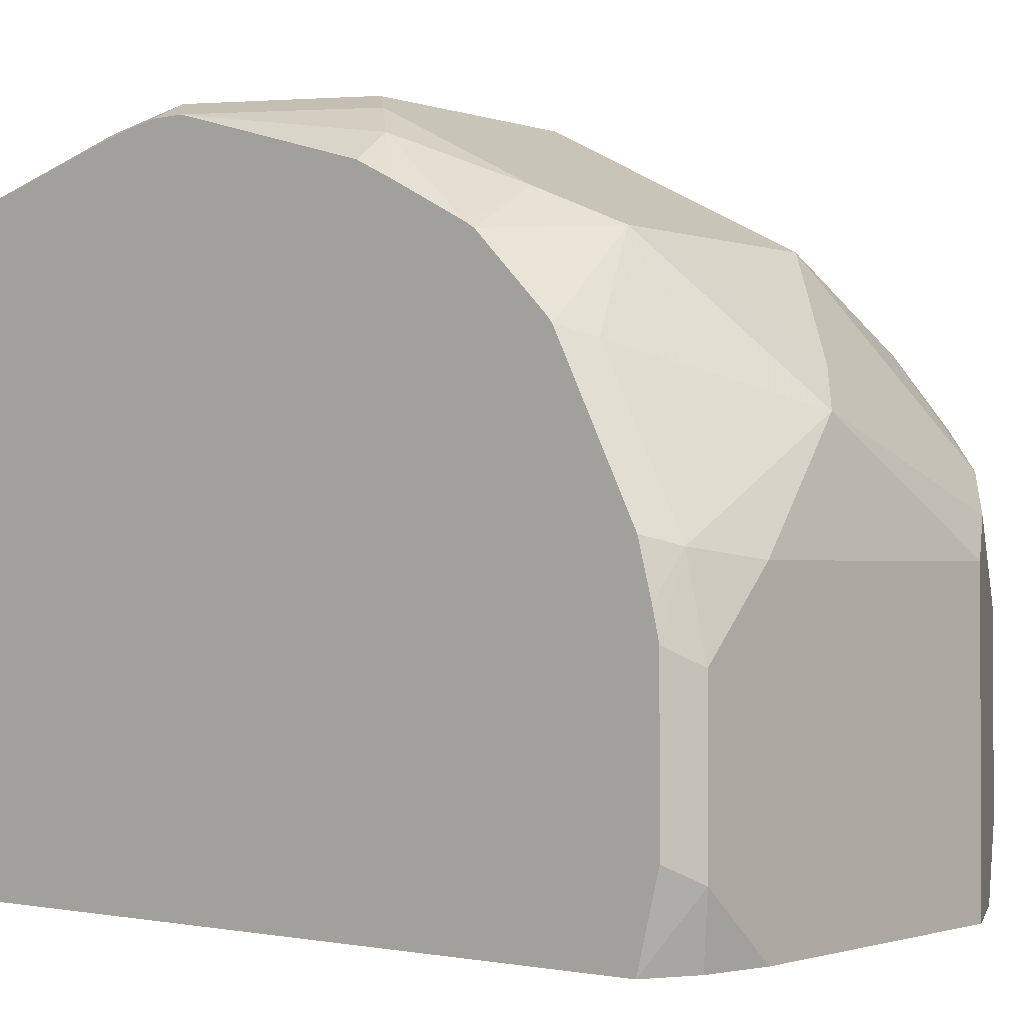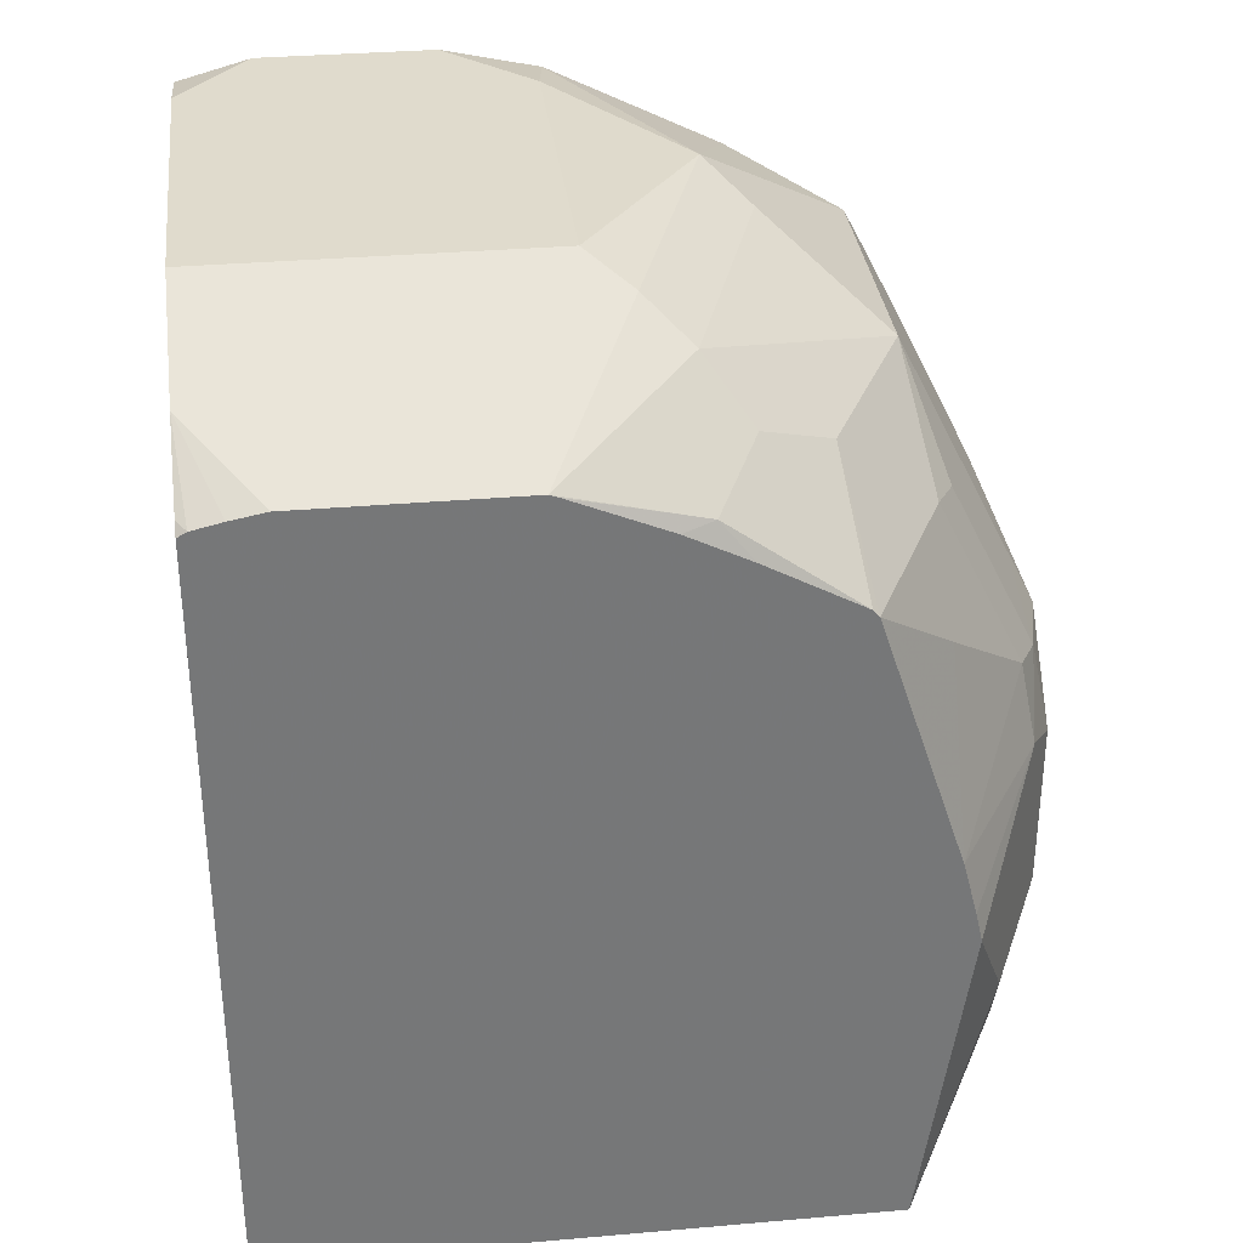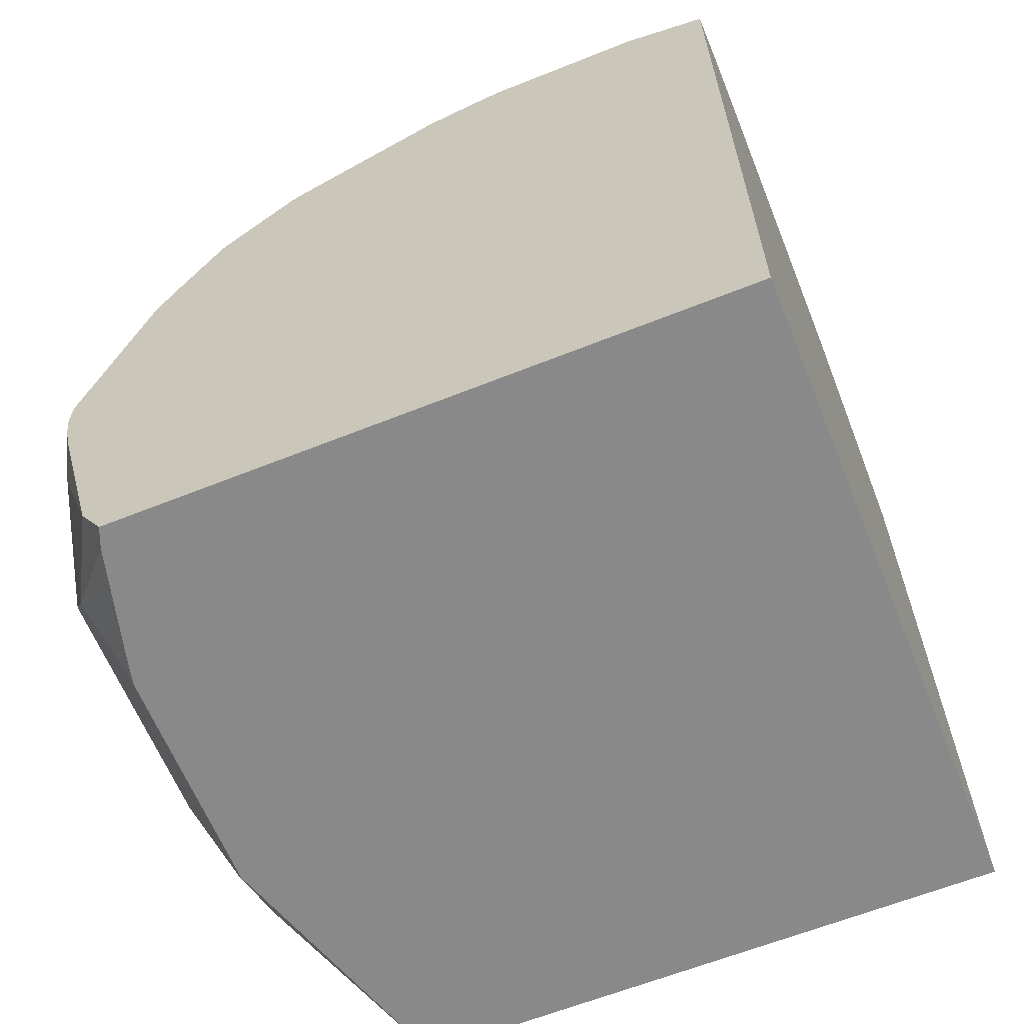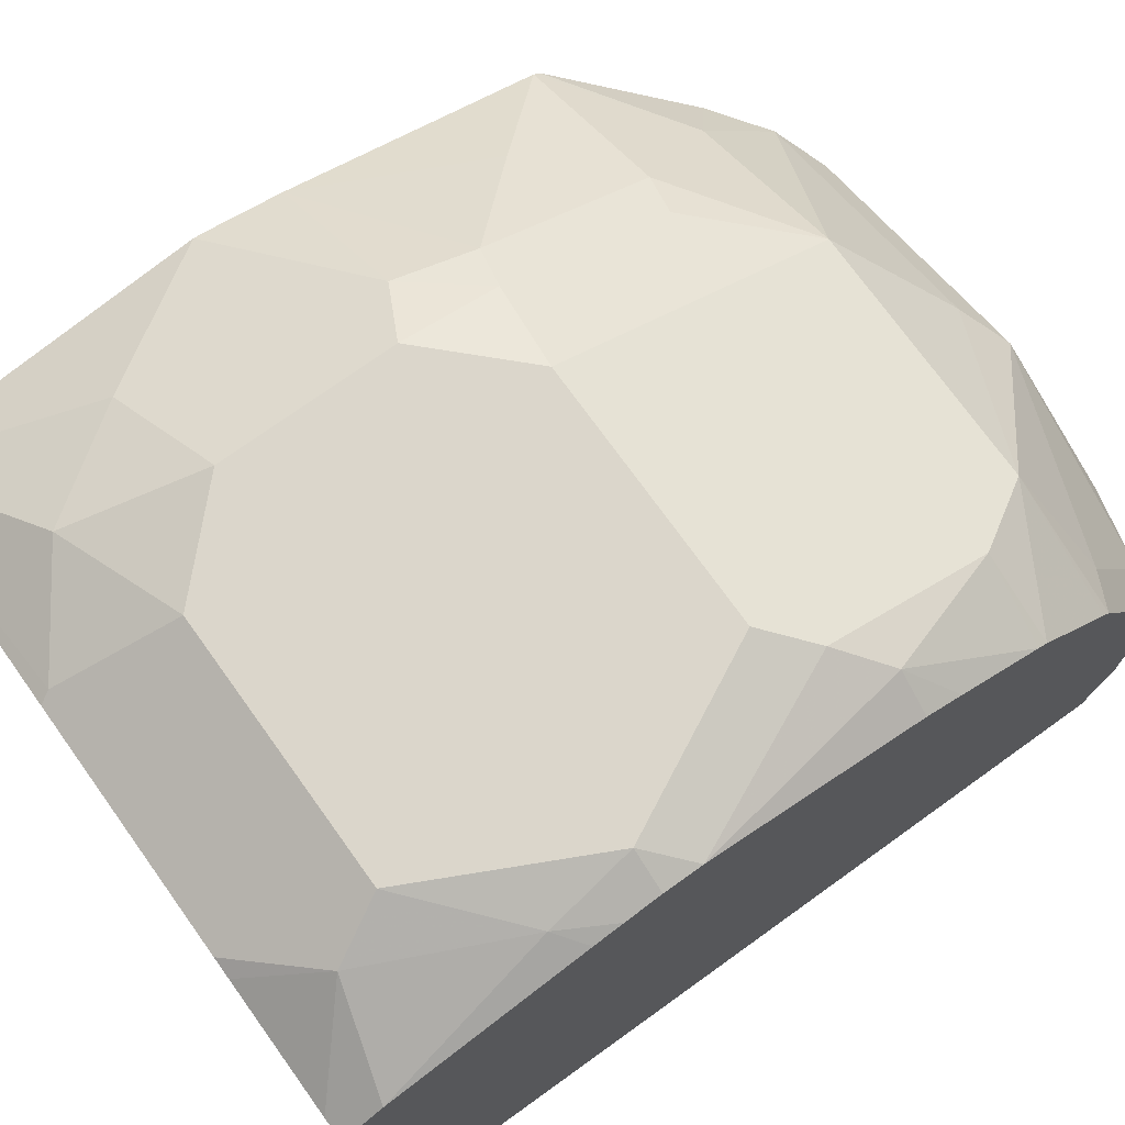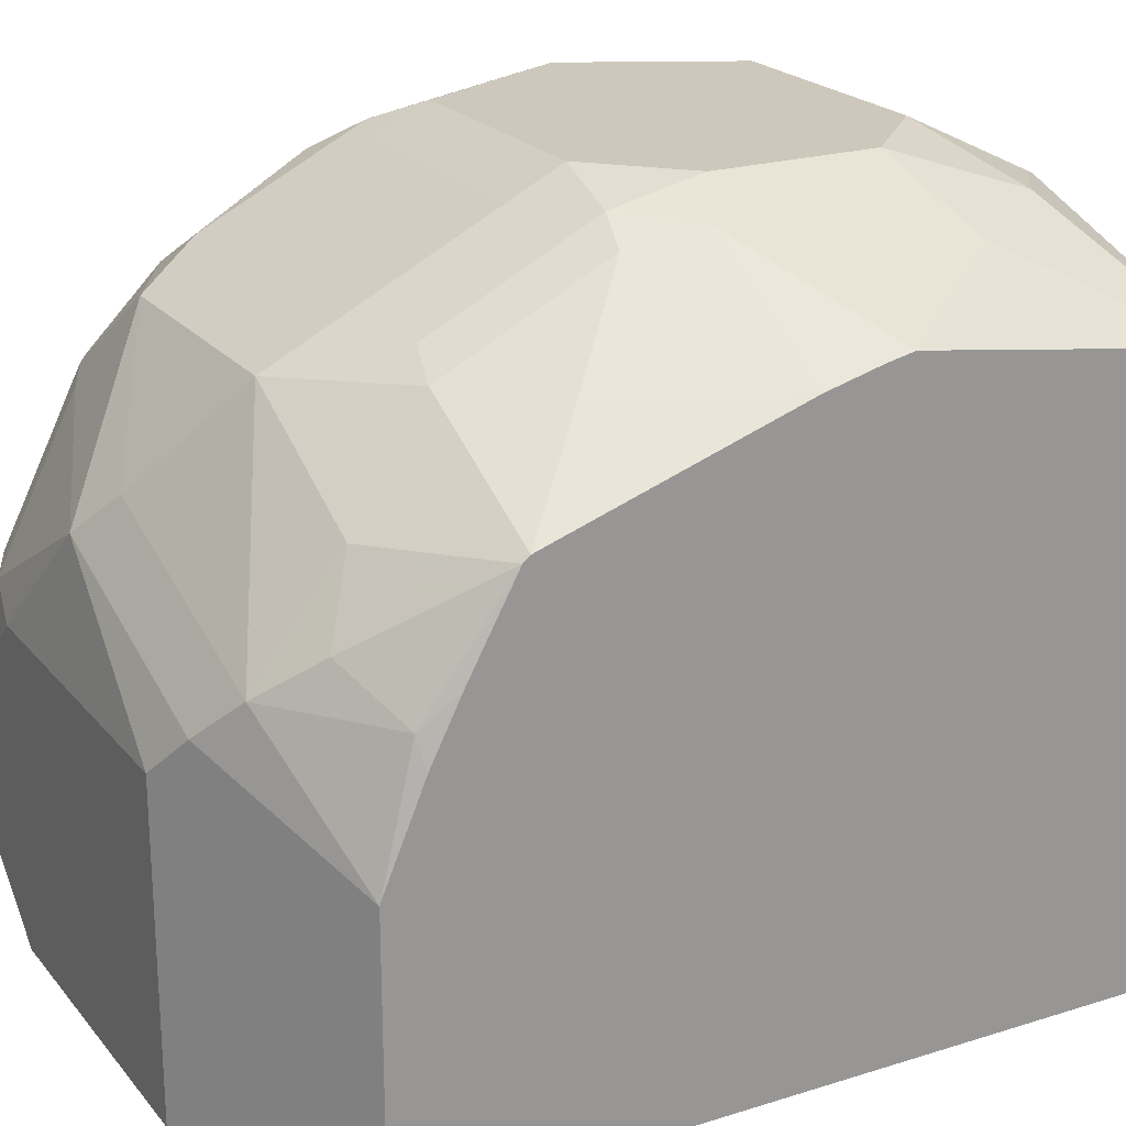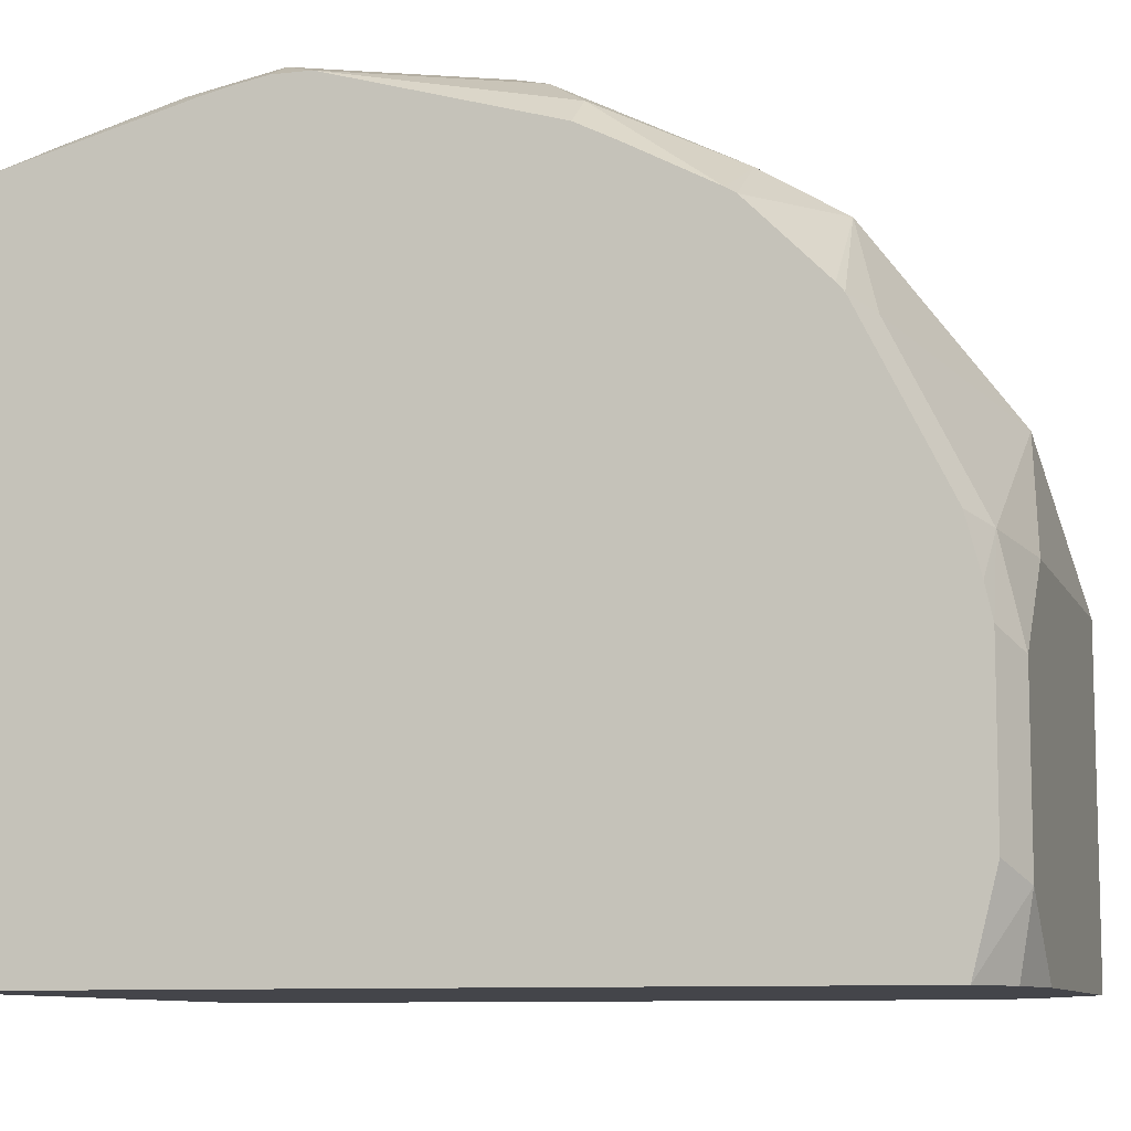
<metadata>
{"format":"obj","ext":"obj","renderer":"f3d","projection":"perspective","resolution":1024,"background":"white","views":[{"elev":-1.3,"azim":-50.4,"up":"+Y"},{"elev":33.3,"azim":83.2,"up":"+Z"},{"elev":-63.1,"azim":-68.0,"up":"+Z"},{"elev":73.5,"azim":-125.7,"up":"+Y"},{"elev":21.9,"azim":61.4,"up":"+Y"},{"elev":-9.3,"azim":-73.4,"up":"+Y"}]}
</metadata>
<code>
v 0.2104 0.4629 0.04213
v 0.08418 0.4629 0.04213
v 0.2525 0.4629 0.08418
v 0.2455 0.4559 0.04912
v 0.2736 0.4419 0.02108
v 0.2245 0.4349 -0.01402
v 0.1964 0.4489 0.01405
v 0.07016 0.4489 0.01405
v 0.03685 0.4524 0.08418
v 0.04212 0.4629 0.1263
v 0.2525 0.4629 0.1684
v 0.2806 0.4489 0.09824
v 0.3086 0.4349 0.07017
v 0.3558 0.3887 -0.01972
v 0.2216 0.4321 -0.01972
v 0.1039 0.4321 -0.01972
v 0.0943 0.4299 -0.01972
v 0.06216 0.4215 -0.01972
v 0.03382 0.4141 -0.01972
v 0.02345 0.41 -0.01972
v 0.02345 0.4218 3.739e-05
v 0.02345 0.4471 0.09492
v 0.02345 0.4504 0.109
v 0.02345 0.4536 0.1263
v 0.02345 0.4536 0.145
v 0.06314 0.4524 0.2315
v 0.08418 0.4629 0.2104
v 0.2104 0.4629 0.2104
v 0.2525 0.4524 0.2157
v 0.2806 0.4489 0.1824
v 0.3367 0.4209 0.1263
v 0.3558 0.4113 0.1358
v 0.3558 0.3888 -0.01903
v 0.3558 0.09067 -0.01972
v 0.02345 0.09067 -0.01972
v 0.02345 0.4226 0.2525
v 0.04212 0.4367 0.2525
v 0.06314 0.4104 0.3157
v 0.08418 0.4489 0.2385
v 0.2104 0.4489 0.2385
v 0.2736 0.4419 0.2209
v 0.2525 0.4104 0.2999
v 0.3558 0.4008 0.1784
v 0.3558 0.408 0.151
v 0.3558 0.09067 0.3602
v 0.02345 0.09067 0.4001
v 0.02345 0.4133 0.2712
v 0.02345 0.3911 0.3133
v 0.02345 0.3881 0.318
v 0.08418 0.3928 0.3507
v 0.2104 0.3928 0.3507
v 0.3157 0.3998 0.263
v 0.2736 0.3998 0.3051
v 0.3558 0.3588 0.3046
v 0.3558 0.09523 0.3628
v 0.3501 0.09067 0.365
v 0.04892 0.09067 0.4139
v 0.04212 0.1263 0.4209
v 0.02345 0.1356 0.4115
v 0.02345 0.3508 0.3554
v 0.02345 0.3466 0.3589
v 0.04212 0.342 0.3683
v 0.1473 0.3156 0.4104
v 0.1684 0.3367 0.3946
v 0.2946 0.2946 0.3946
v 0.2946 0.3507 0.3507
v 0.3558 0.3558 0.3081
v 0.3558 0.1097 0.3661
v 0.313 0.09067 0.3907
v 0.08418 0.09067 0.4209
v 0.04212 0.2105 0.4209
v 0.02345 0.2198 0.4115
v 0.02345 0.2625 0.401
v 0.04212 0.2578 0.4104
v 0.08418 0.2526 0.4209
v 0.2525 0.2526 0.4209
v 0.2736 0.2736 0.4104
v 0.3558 0.2295 0.3693
v 0.3507 0.2946 0.3507
v 0.3157 0.3156 0.3683
v 0.3367 0.3367 0.3367
v 0.3558 0.3097 0.3331
v 0.3558 0.1263 0.3693
v 0.2525 0.09067 0.4209
v 0.02345 0.2356 0.408
v 0.3367 0.2105 0.3788
v 0.3558 0.2335 0.3678
v 0.3558 0.2795 0.3482
v 0.3558 0.2946 0.3407
v 0.3367 0.1263 0.3788
f 46 58 59
f 46 57 58
f 45 55 56
f 41 52 43
f 42 51 53
f 41 53 52
f 40 51 42
f 43 52 54
f 49 60 50
f 51 66 53
f 50 61 62
f 50 62 63
f 50 63 64
f 50 64 51
f 51 64 65
f 51 65 66
f 39 51 40
f 52 53 54
f 50 60 61
f 39 50 51
f 34 70 57
f 38 49 50
f 29 41 30
f 29 40 42
f 29 42 53
f 29 53 41
f 30 41 43
f 30 43 44
f 30 44 32
f 30 32 31
f 38 50 39
f 34 56 69
f 34 84 70
f 53 66 54
f 34 57 46
f 34 46 35
f 36 47 37
f 37 47 48
f 37 48 38
f 38 48 49
f 34 69 84
f 54 66 67
f 58 71 72
f 55 69 56
f 68 83 69
f 69 83 84
f 71 75 74
f 71 74 72
f 72 74 85
f 73 85 74
f 76 84 90
f 76 90 86
f 67 79 82
f 76 86 77
f 78 86 90
f 78 90 83
f 78 87 79
f 79 87 88
f 79 88 89
f 79 89 82
f 79 81 80
f 83 90 84
f 77 86 78
f 67 81 79
f 66 81 67
f 66 80 81
f 57 70 58
f 58 70 84
f 58 84 76
f 58 76 75
f 58 75 71
f 28 40 29
f 58 72 59
f 61 73 74
f 61 74 62
f 62 74 63
f 63 74 75
f 63 75 76
f 63 76 77
f 63 77 64
f 64 77 65
f 65 77 78
f 65 78 79
f 65 79 80
f 65 80 66
f 55 68 69
f 27 40 28
f 34 45 56
f 26 39 27
f 27 39 40
f 8 16 17
f 8 17 18
f 8 18 19
f 8 19 20
f 8 20 21
f 8 21 9
f 9 22 23
f 7 15 16
f 9 23 24
f 9 21 22
f 10 24 25
f 10 25 26
f 10 26 27
f 11 28 29
f 11 29 30
f 12 31 13
f 12 30 31
f 9 24 10
f 6 15 7
f 6 14 15
f 5 13 14
f 1 2 10
f 1 10 27
f 1 27 28
f 1 28 11
f 1 11 3
f 1 3 4
f 1 4 5
f 1 5 6
f 1 6 7
f 1 7 8
f 1 8 2
f 2 8 9
f 2 9 10
f 3 11 30
f 3 30 12
f 3 12 13
f 3 13 5
f 3 5 4
f 5 14 6
f 13 31 32
f 13 32 33
f 7 16 8
f 14 33 32
f 20 59 72
f 20 72 85
f 20 85 73
f 20 73 61
f 20 61 60
f 20 60 49
f 20 49 48
f 20 48 47
f 20 46 59
f 20 47 36
f 20 25 24
f 20 24 23
f 20 23 22
f 20 22 21
f 25 36 37
f 25 37 26
f 13 33 14
f 26 38 39
f 20 36 25
f 20 35 46
f 26 37 38
f 14 17 16
f 14 16 15
f 14 44 43
f 14 43 54
f 14 54 67
f 14 67 82
f 14 82 89
f 14 89 88
f 14 88 87
f 14 87 78
f 14 32 44
f 14 83 68
f 14 78 83
f 14 19 18
f 14 20 19
f 14 35 20
f 14 18 17
f 14 45 34
f 14 55 45
f 14 68 55
f 14 34 35

</code>
